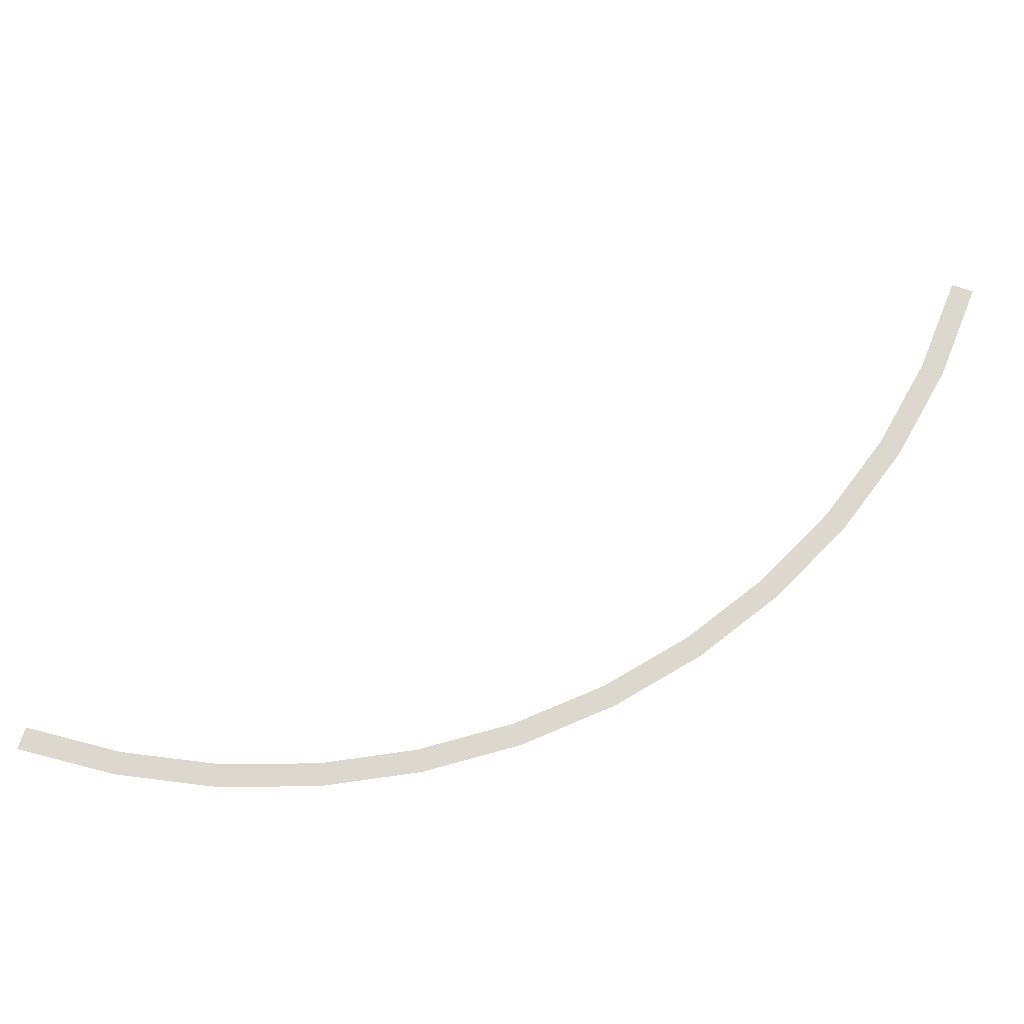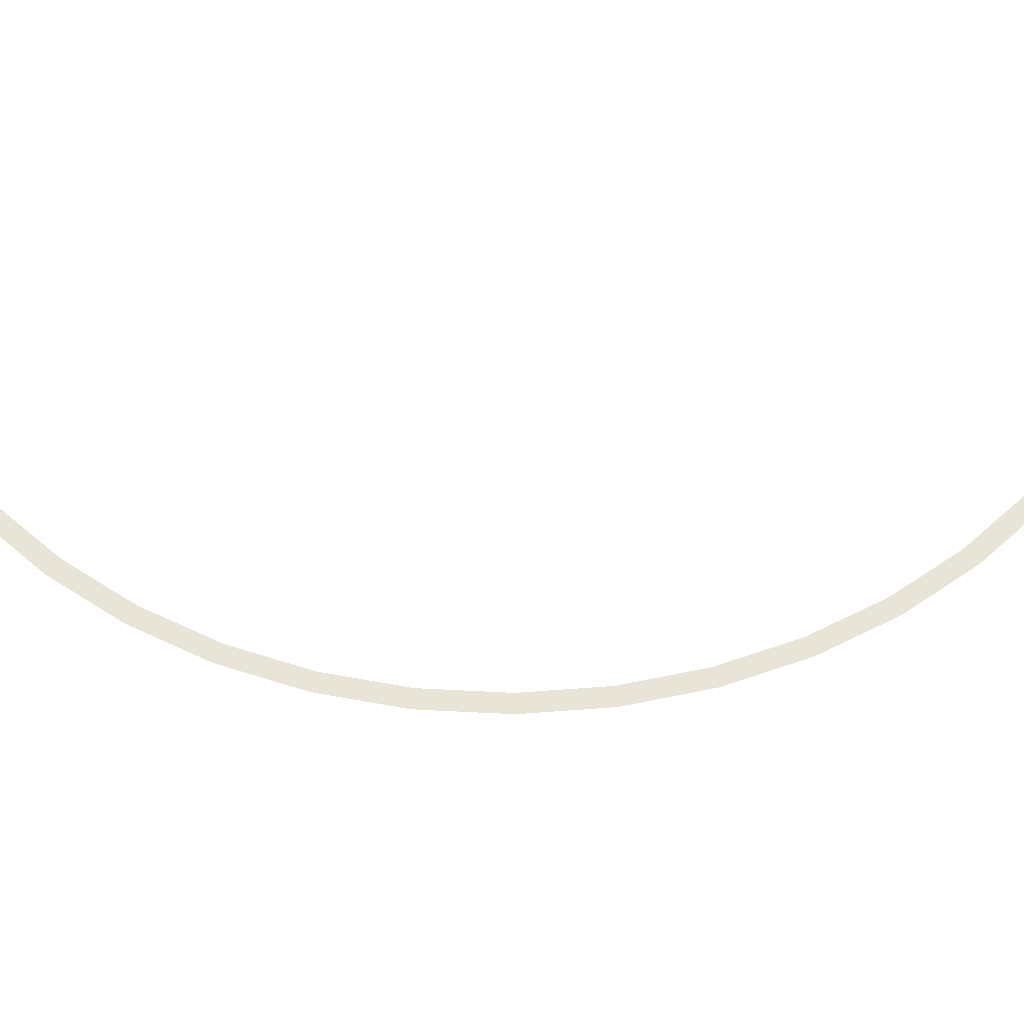
<metadata>
{"format":"obj","ext":"obj","renderer":"f3d","projection":"perspective","resolution":1024,"background":"white","views":[{"elev":72.2,"azim":18.3,"up":"+Y"},{"elev":59.9,"azim":44.3,"up":"+Y"}]}
</metadata>
<code>
v 1.7 0 0
v 1.685 0 0.2218
v 1.636 0 0.2153
v 1.65 0 0
v 1.685 0 0.2218
v 1.642 0 0.44
v 1.594 0 0.427
v 1.636 0 0.2153
v 1.642 0 0.44
v 1.571 0 0.6506
v 1.524 0 0.6315
v 1.594 0 0.427
v 1.571 0 0.6506
v 1.472 0 0.85
v 1.429 0 0.825
v 1.524 0 0.6315
v 1.472 0 0.85
v 1.349 0 1.035
v 1.309 0 1.005
v 1.429 0 0.825
v 1.349 0 1.035
v 1.202 0 1.202
v 1.167 0 1.167
v 1.309 0 1.005
v 1.202 0 1.202
v 1.035 0 1.349
v 1.005 0 1.309
v 1.167 0 1.167
v 1.035 0 1.349
v 0.85 0 1.472
v 0.825 0 1.429
v 1.005 0 1.309
v 0.85 0 1.472
v 0.6506 0 1.571
v 0.6315 0 1.524
v 0.825 0 1.429
v 0.6506 0 1.571
v 0.44 0 1.642
v 0.427 0 1.594
v 0.6315 0 1.524
v 0.44 0 1.642
v 0.2218 0 1.685
v 0.2153 0 1.636
v 0.427 0 1.594
v 0.2218 0 1.685
v 0 0 1.7
v 0 0 1.65
v 0.2153 0 1.636
g mesh2171
f 1 2 3
f 3 4 1
f 5 6 7
f 7 8 5
f 9 10 11
f 11 12 9
f 13 14 15
f 15 16 13
f 17 18 19
f 19 20 17
f 21 22 23
f 23 24 21
f 25 26 27
f 27 28 25
f 29 30 31
f 31 32 29
f 33 34 35
f 35 36 33
f 37 38 39
f 39 40 37
f 41 42 43
f 43 44 41
f 45 46 47
f 47 48 45

</code>
